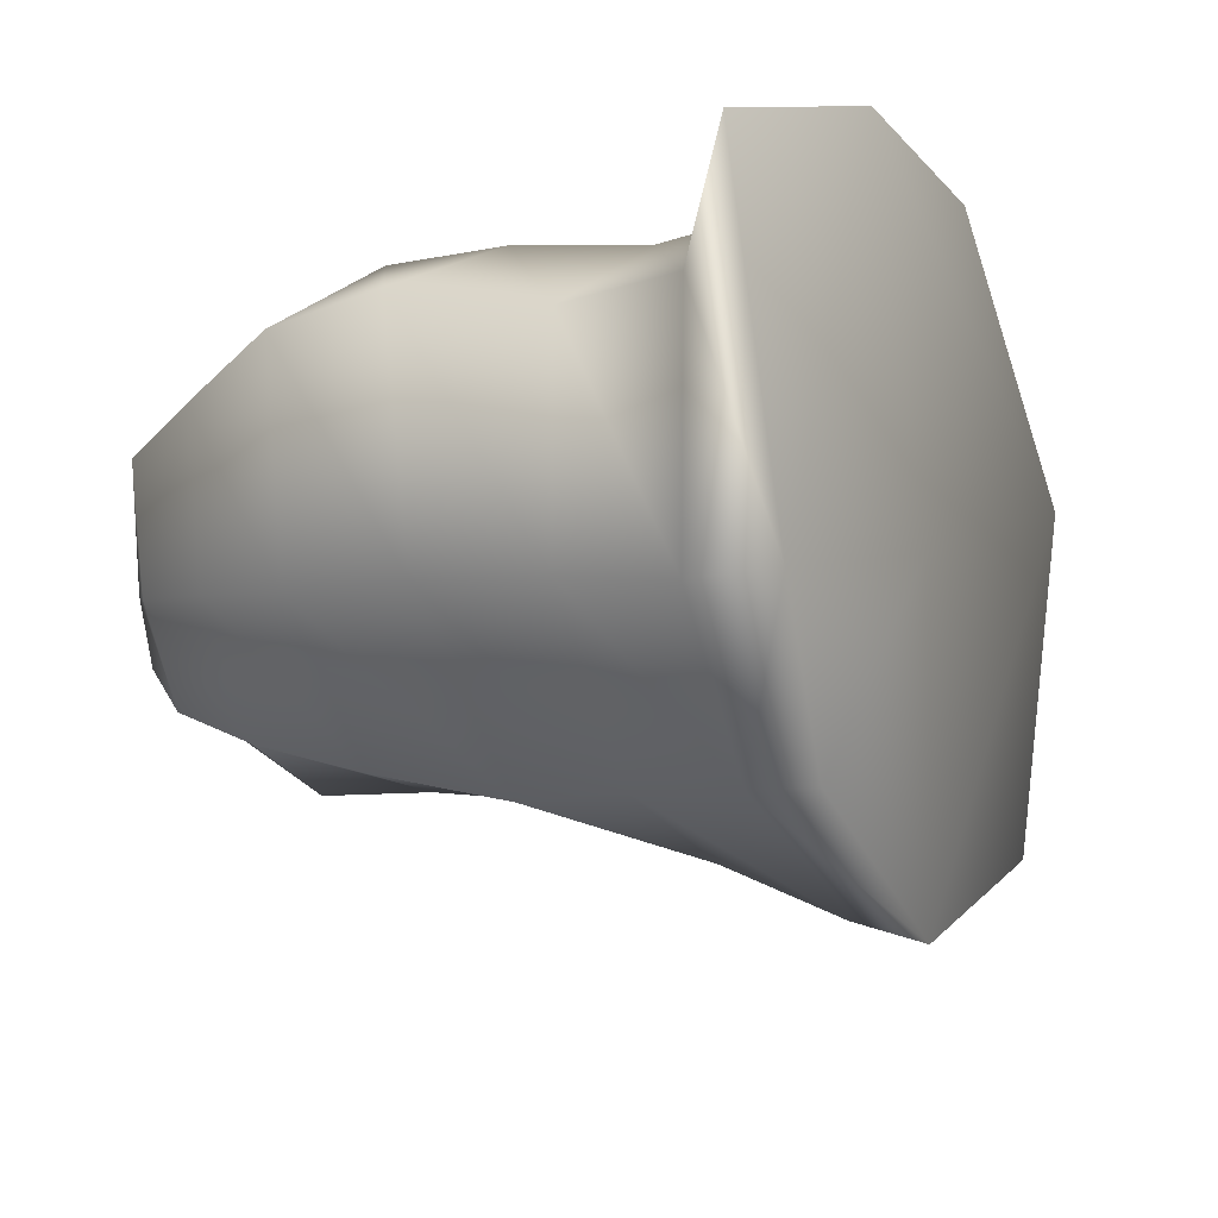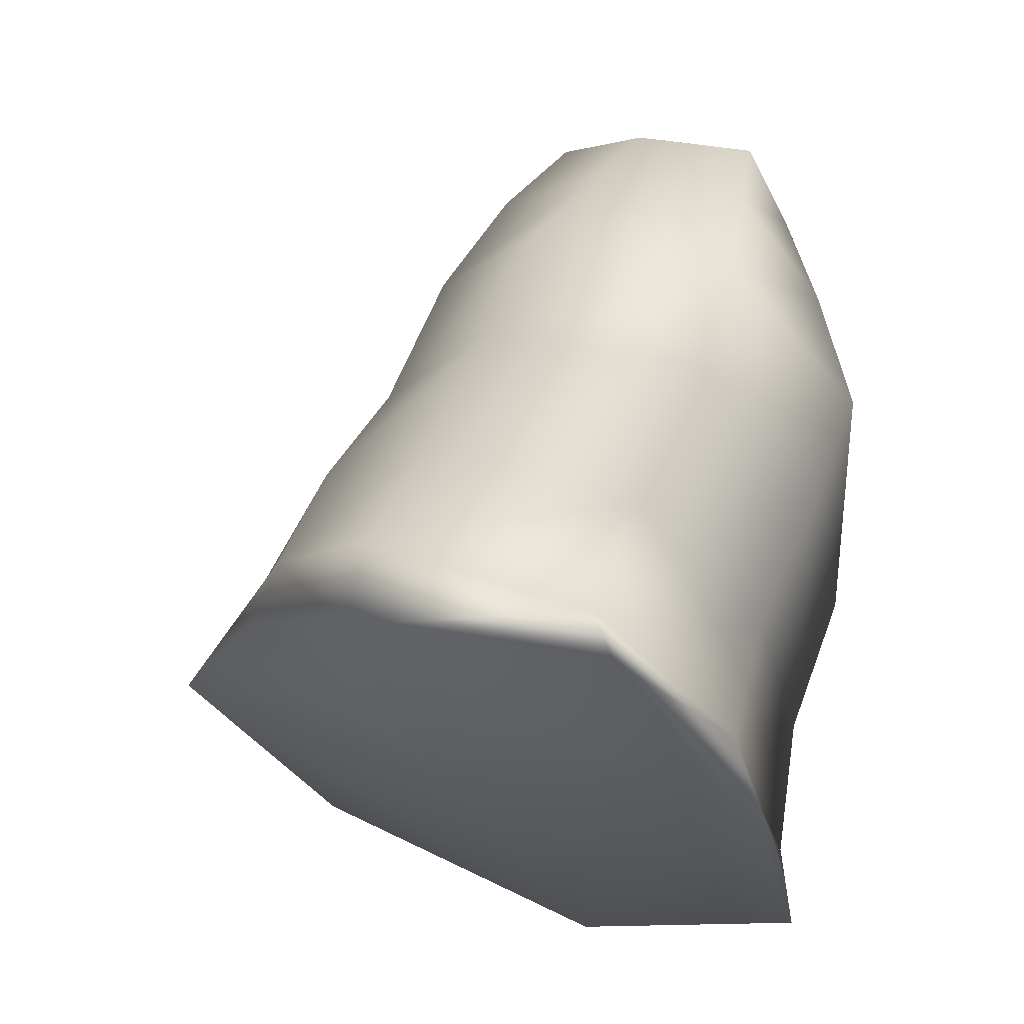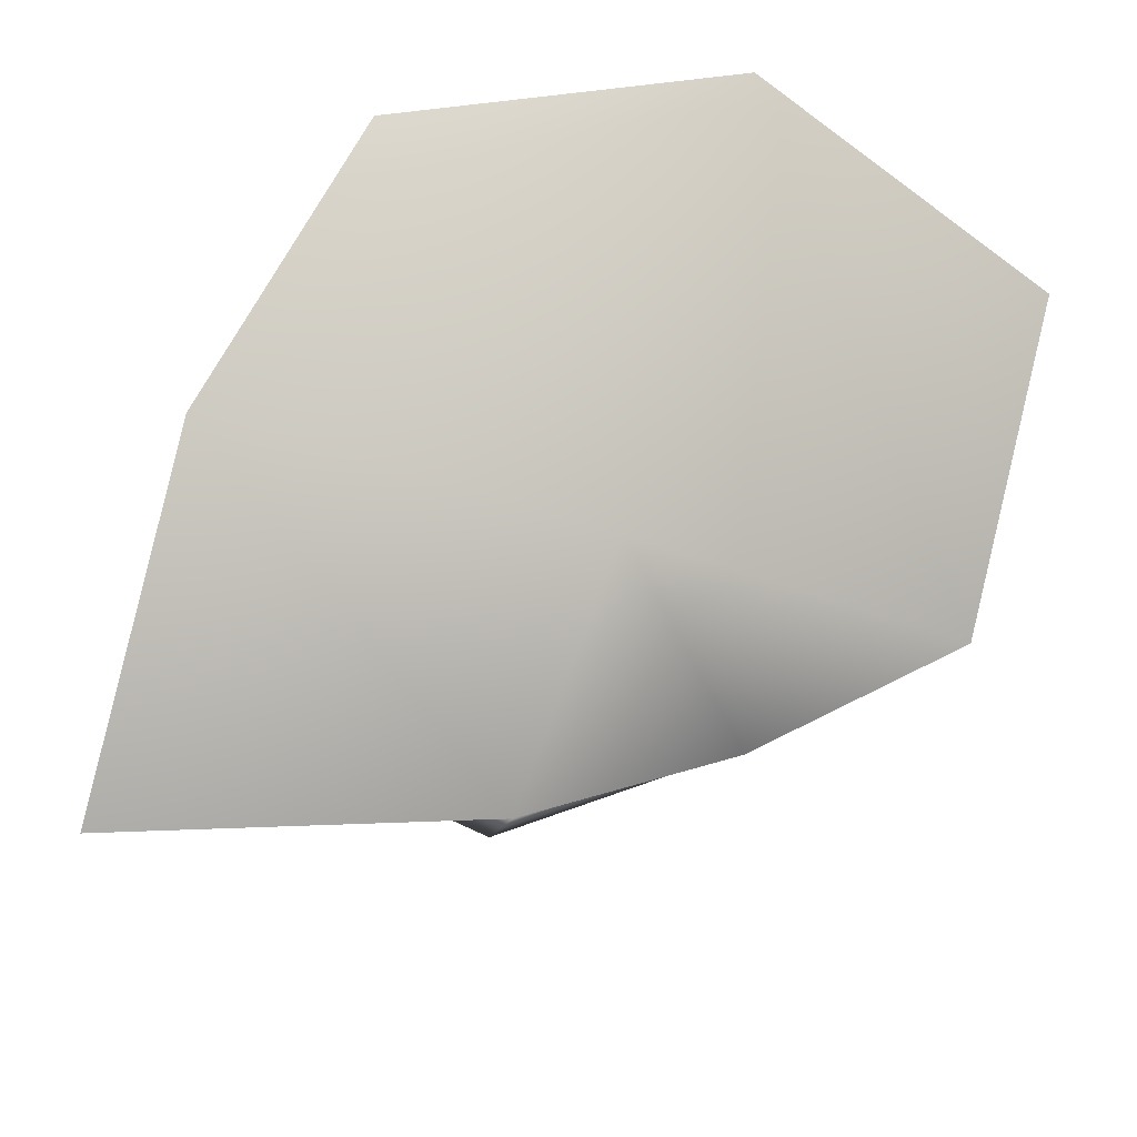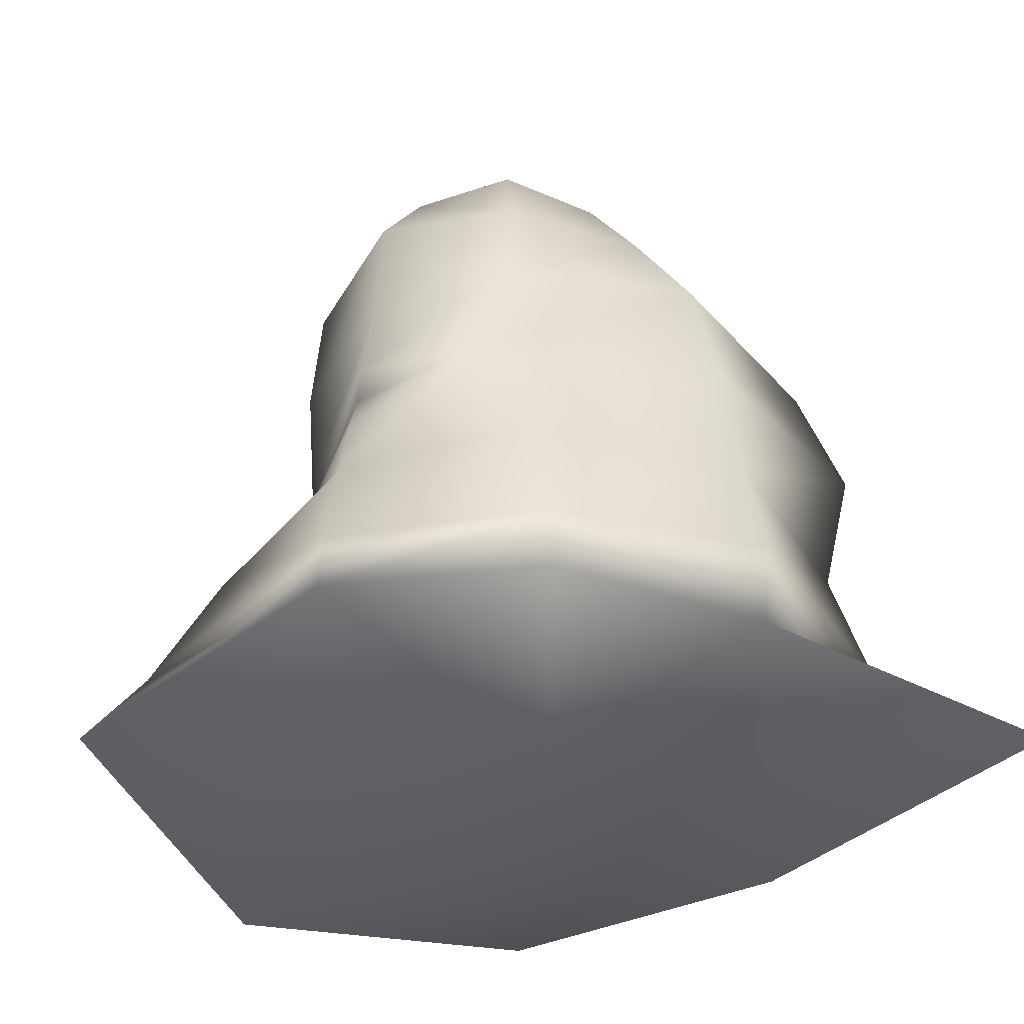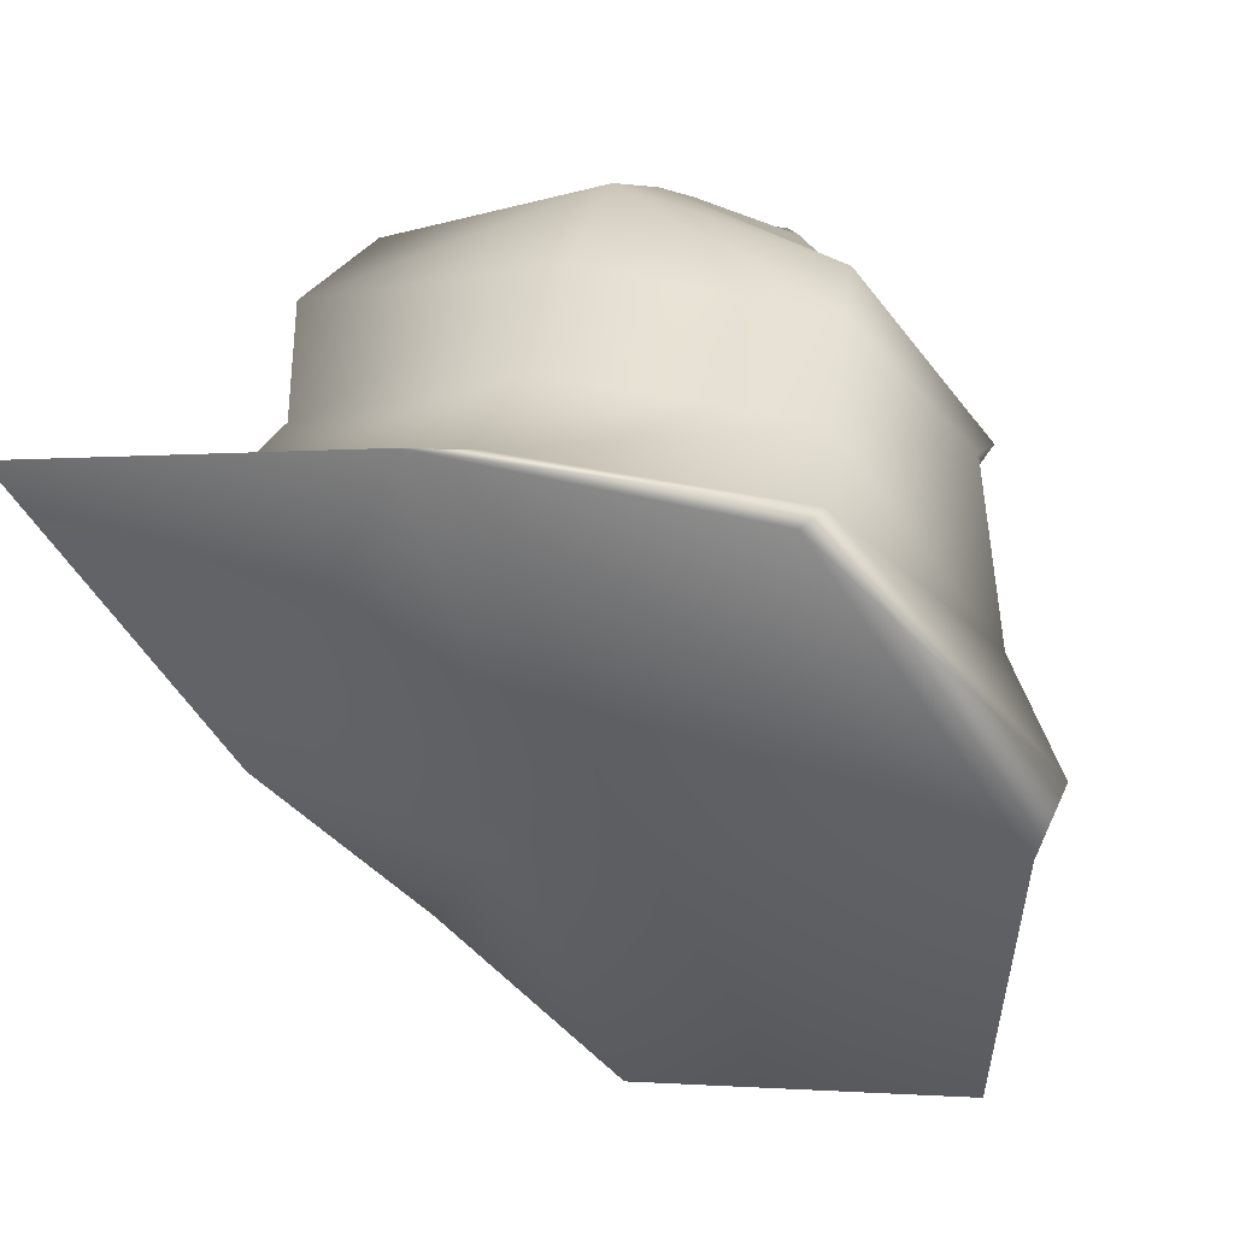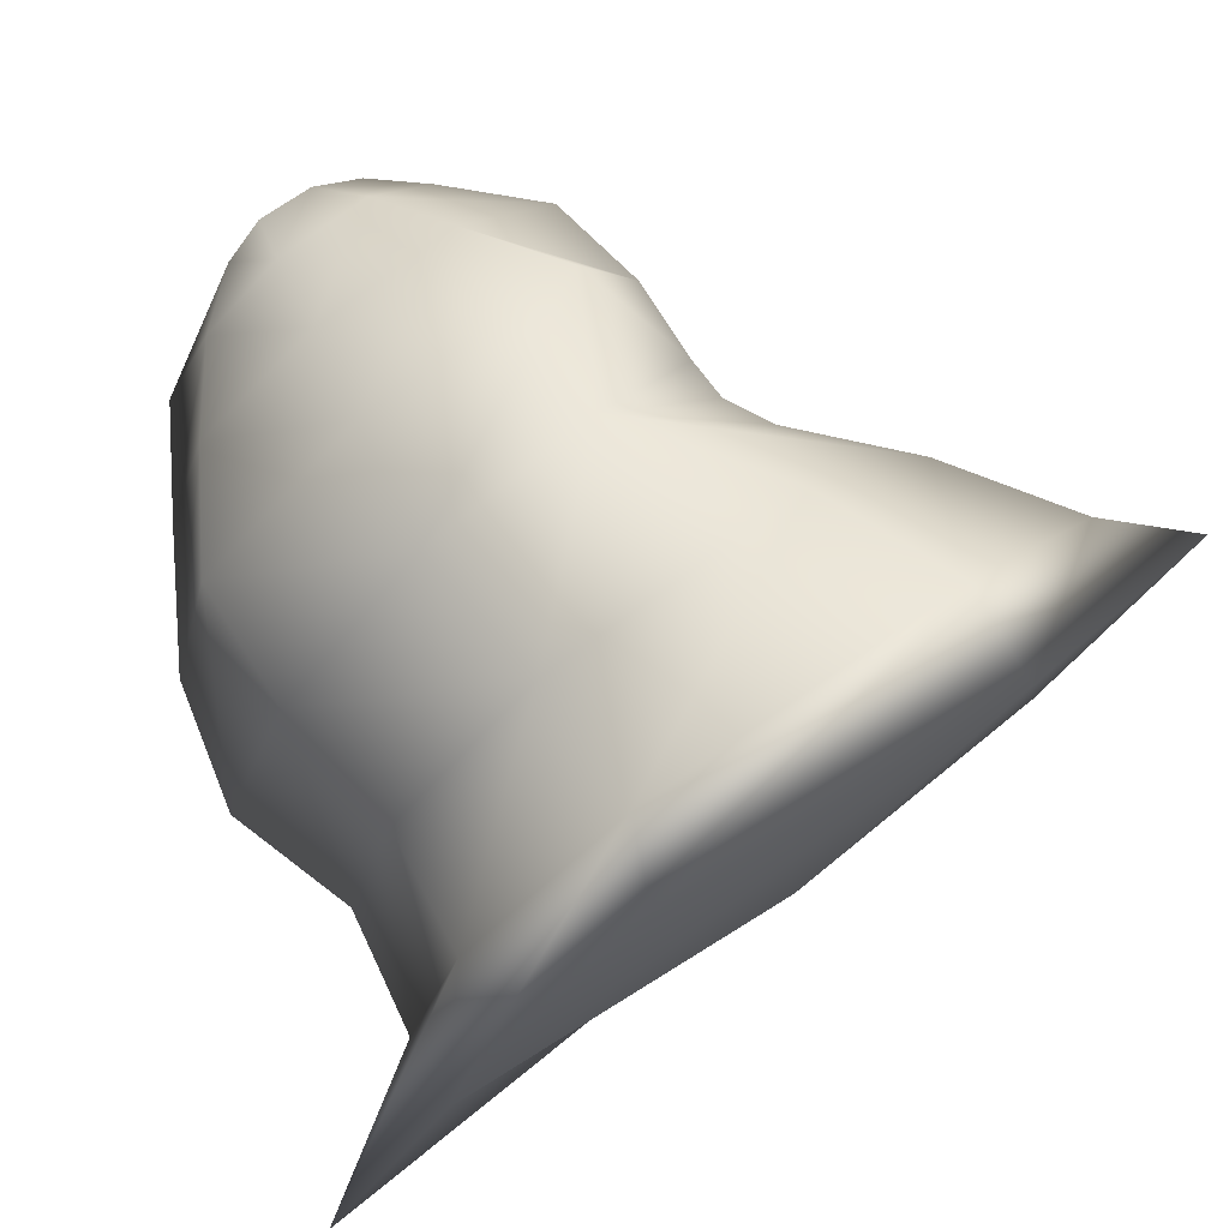
<metadata>
{"format":"obj","ext":"obj","renderer":"f3d","projection":"perspective","resolution":1024,"background":"white","views":[{"elev":-75.4,"azim":-69.4,"up":"+Z"},{"elev":-12.4,"azim":-139.7,"up":"+Y"},{"elev":-24.2,"azim":-3.9,"up":"+Z"},{"elev":-16.3,"azim":140.3,"up":"+Y"},{"elev":-65.5,"azim":-67.4,"up":"+Y"},{"elev":50.2,"azim":-27.7,"up":"+Z"}]}
</metadata>
<code>
g default
v -218.5 -5638 5418
v -47.7 -5880 6067
v -303 -5312 5532
v -109.7 -5518 6135
v 351.2 -5217 5651
v 344.7 -5368 6010
v 366.7 -5497 5444
v 659.8 -5682 5949
v -231.9 -5015 5742
v -65.24 -5138 6113
v 295.2 -5039 6068
v 191.6 -4928 5734
v -90.8 -4864 5915
v -35.61 -4905 6075
v 117.7 -4866 6046
v 89.5 -4813 5883
v 386.2 -5581 5417
v 755.1 -5773 5961
v -80.32 -5988 6043
v -384.1 -5738 5246
v 322.4 -4953 5878
v 419.4 -5265 5803
v 619.6 -5547 5604
v 661.5 -5630 5550
v -282 -5901 5694
v -199.3 -5761 5745
v -259.7 -5437 5859
v -207.9 -5102 5959
v -72.98 -4882 6002
v 110.8 -4835 5967
v -16.38 -4950 5683
v 10.4 -5224 5478
v 81.32 -5523 5325
v 104.3 -5633 5311
v 223.3 -5783 5612
v 367.7 -5974 6133
v 354.8 -5863 6190
v 114.5 -5496 6217
v 129.5 -5115 6167
v 43.59 -4882 6076
v 17.54 -4844 5993
v -1.858 -4830 5897
v 257.6 -5058 5667
v 359.2 -5093 5847
v 332.5 -5182 6046
v 191.6 -5298 6232
v -96.75 -5331 6154
v -282.3 -5277 5928
v -295.3 -5156 5623
v -8.659 -5068 5556
v 137.2 -4839 5808
v 212.9 -4865 5928
v 185.9 -4927 6056
v 79.46 -4974 6120
v -49 -4992 6090
v -140.3 -4967 5983
v -180.1 -4906 5835
v -16.65 -4859 5789
v 343.4 -5361 5515
v 46.2 -5384 5405
v -221.5 -5487 5501
v -205.4 -5603 5802
v -60.98 -5699 6090
v 284.3 -5658 6169
v 535.2 -5526 5965
v 527.1 -5415 5695
v 336.1 -5309 6024
v 404 -5209 5820
v 452.7 -5314 5775
v 387.7 -5419 5992
g pCube2
f 61 62 27 3
f 13 29 41 42
f 5 69 66 59
f 34 35 25 20
f 63 64 38 4
f 60 61 3 32
f 3 27 48 49
f 4 38 46 47
f 68 5 43 44
f 32 3 49 50
f 9 28 56 57
f 10 39 54 55
f 52 21 12 51
f 58 31 9 57
f 7 23 24 17
f 37 2 19 36
f 26 1 20 25
f 1 33 34 20
f 67 68 44 45
f 66 69 70 65
f 24 23 8 18
f 25 35 36 19
f 2 26 25 19
f 27 62 63 4
f 48 27 4 47
f 56 28 10 55
f 41 29 14 40
f 11 21 52 53
f 5 32 50 43
f 59 60 32 5
f 34 33 7 17
f 17 24 35 34
f 36 35 24 18
f 8 37 36 18
f 38 64 65 70
f 46 38 67 45
f 54 39 11 53
f 30 41 40 15
f 42 41 30 16
f 12 31 58 51
f 44 43 12 21
f 45 44 21 11
f 39 46 45 11
f 47 46 39 10
f 28 48 47 10
f 49 48 28 9
f 50 49 9 31
f 43 50 31 12
f 30 52 51 16
f 53 52 30 15
f 40 54 53 15
f 55 54 40 14
f 29 56 55 14
f 57 56 29 13
f 42 58 57 13
f 51 58 42 16
f 7 33 60 59
f 33 1 61 60
f 1 26 62 61
f 63 62 26 2
f 2 37 64 63
f 65 64 37 8
f 23 66 65 8
f 59 66 23 7
f 67 38 6
f 6 22 68 67
f 22 5 68
f 5 22 69
f 70 69 22 6
f 38 70 6

</code>
